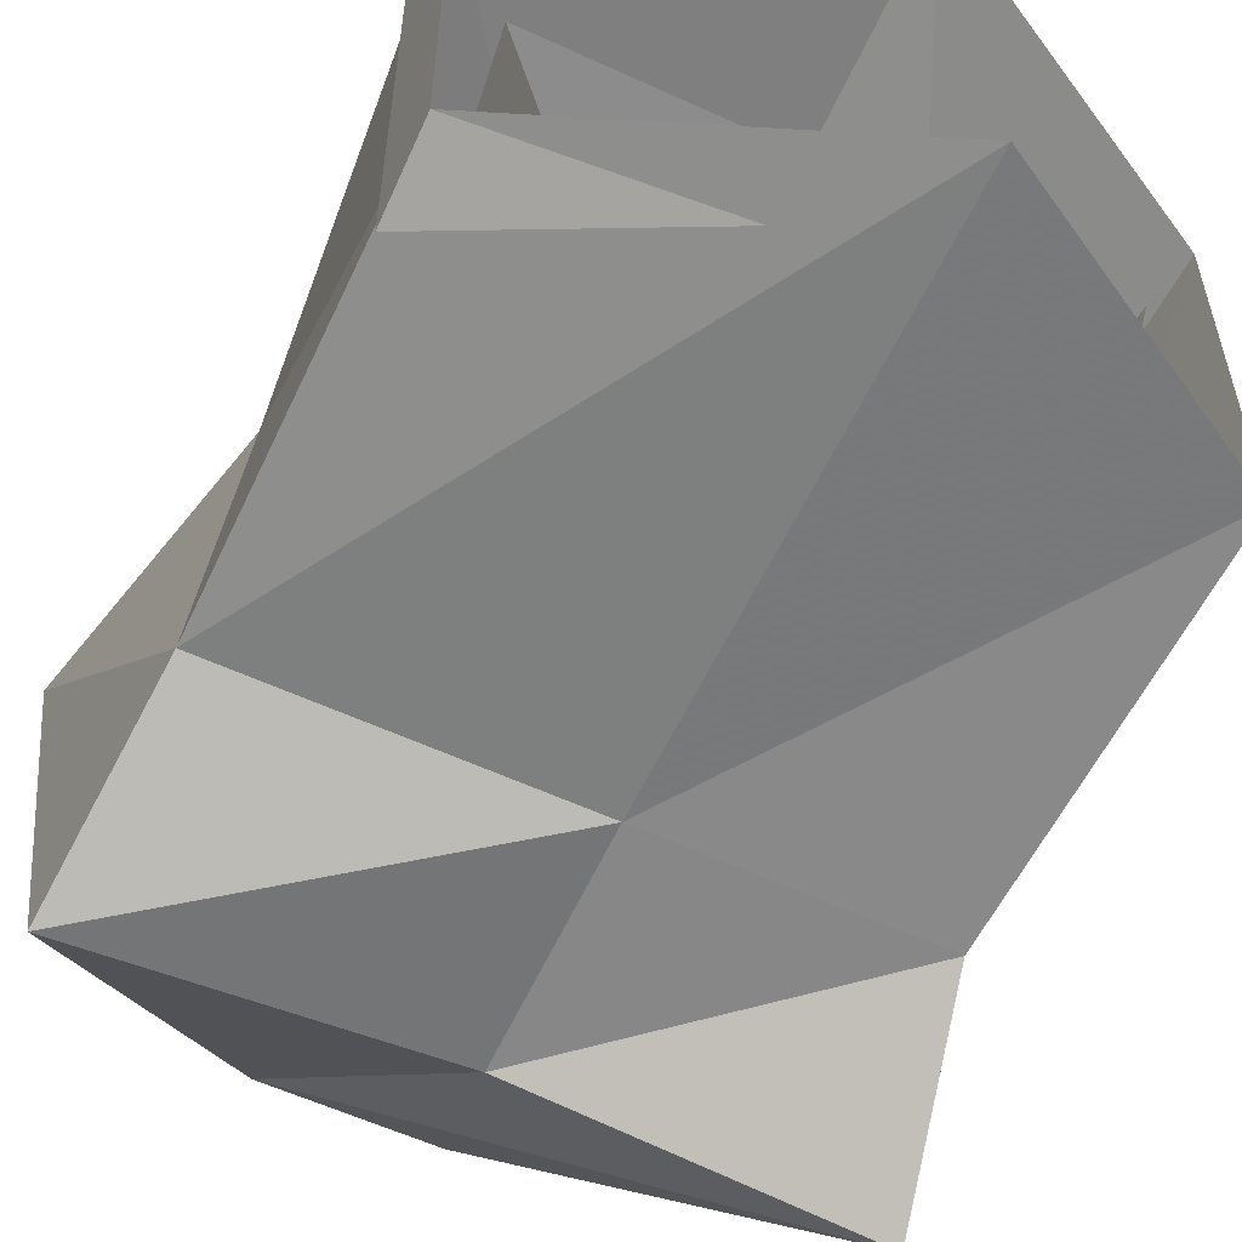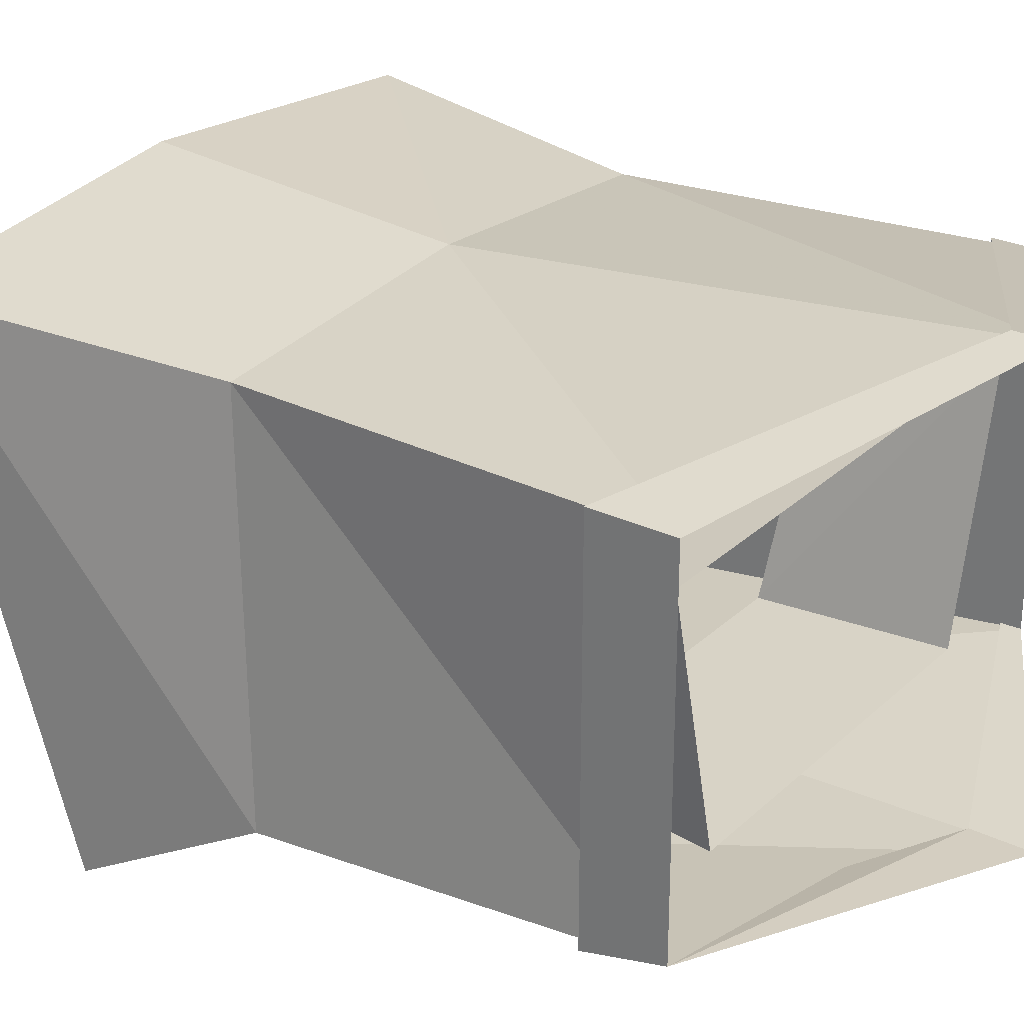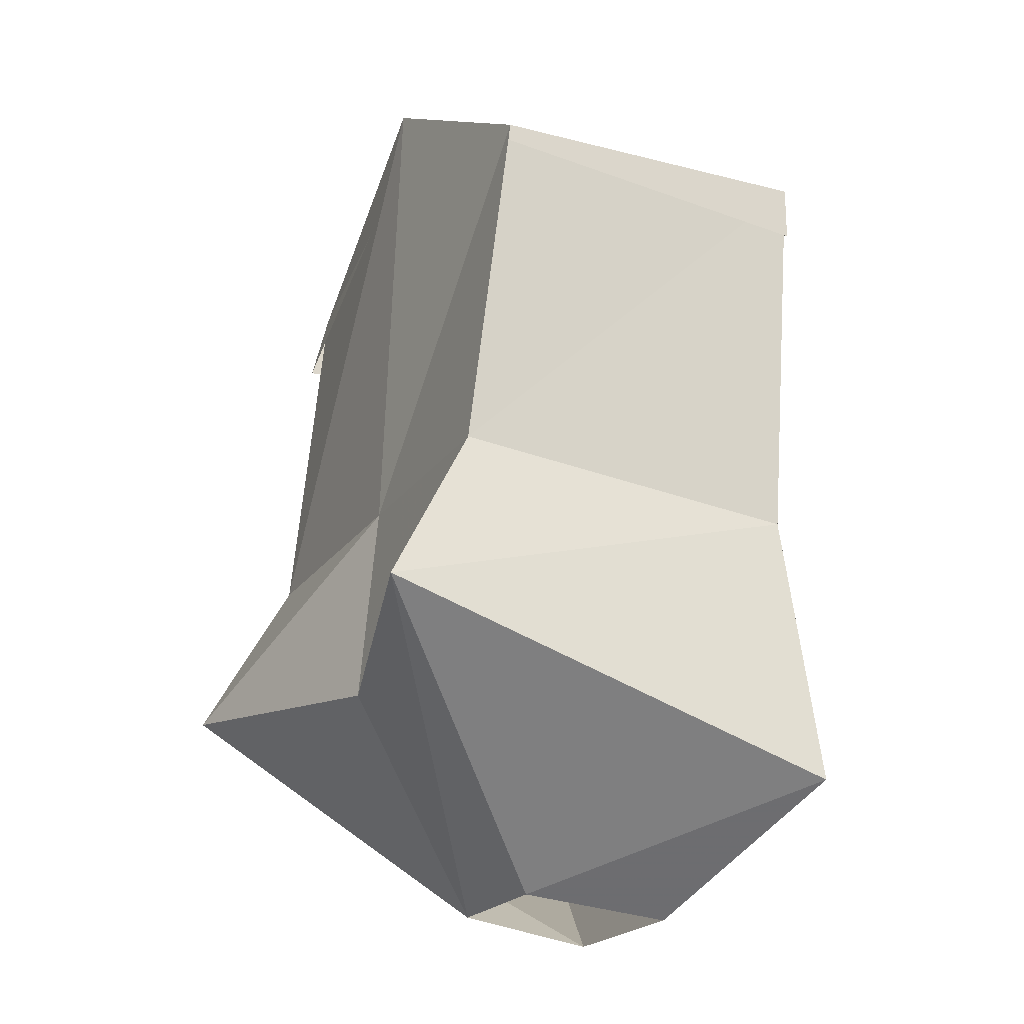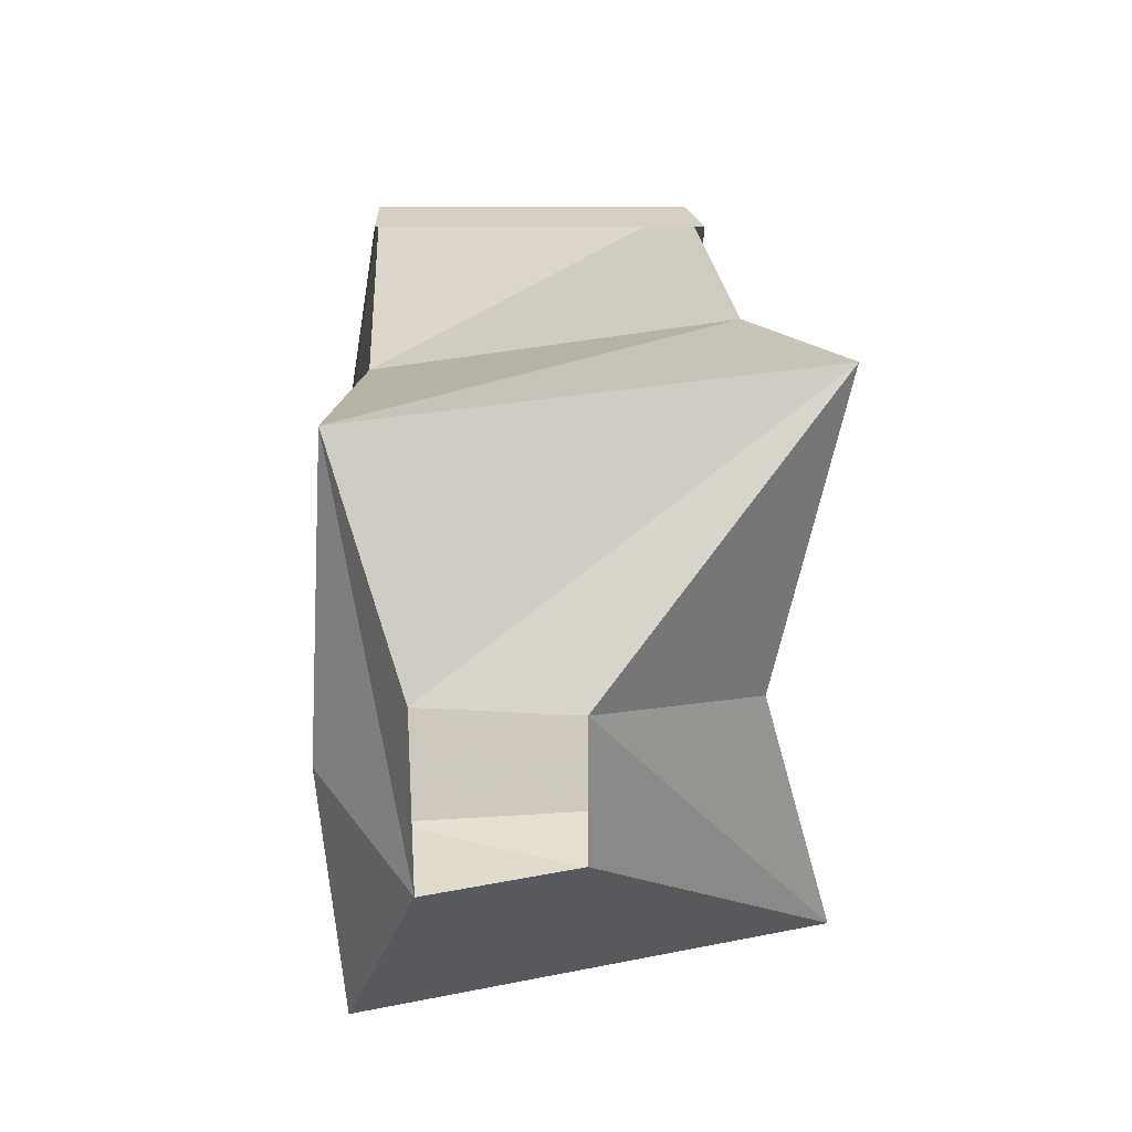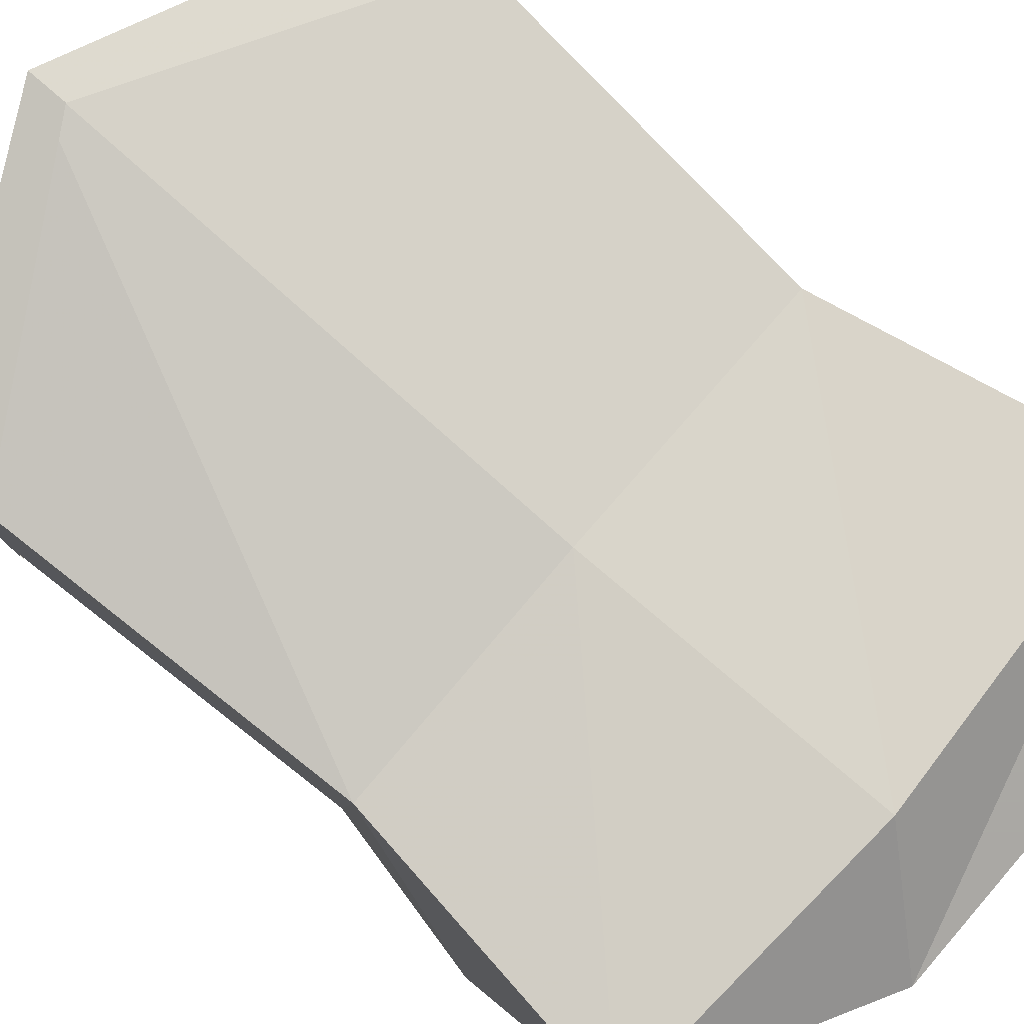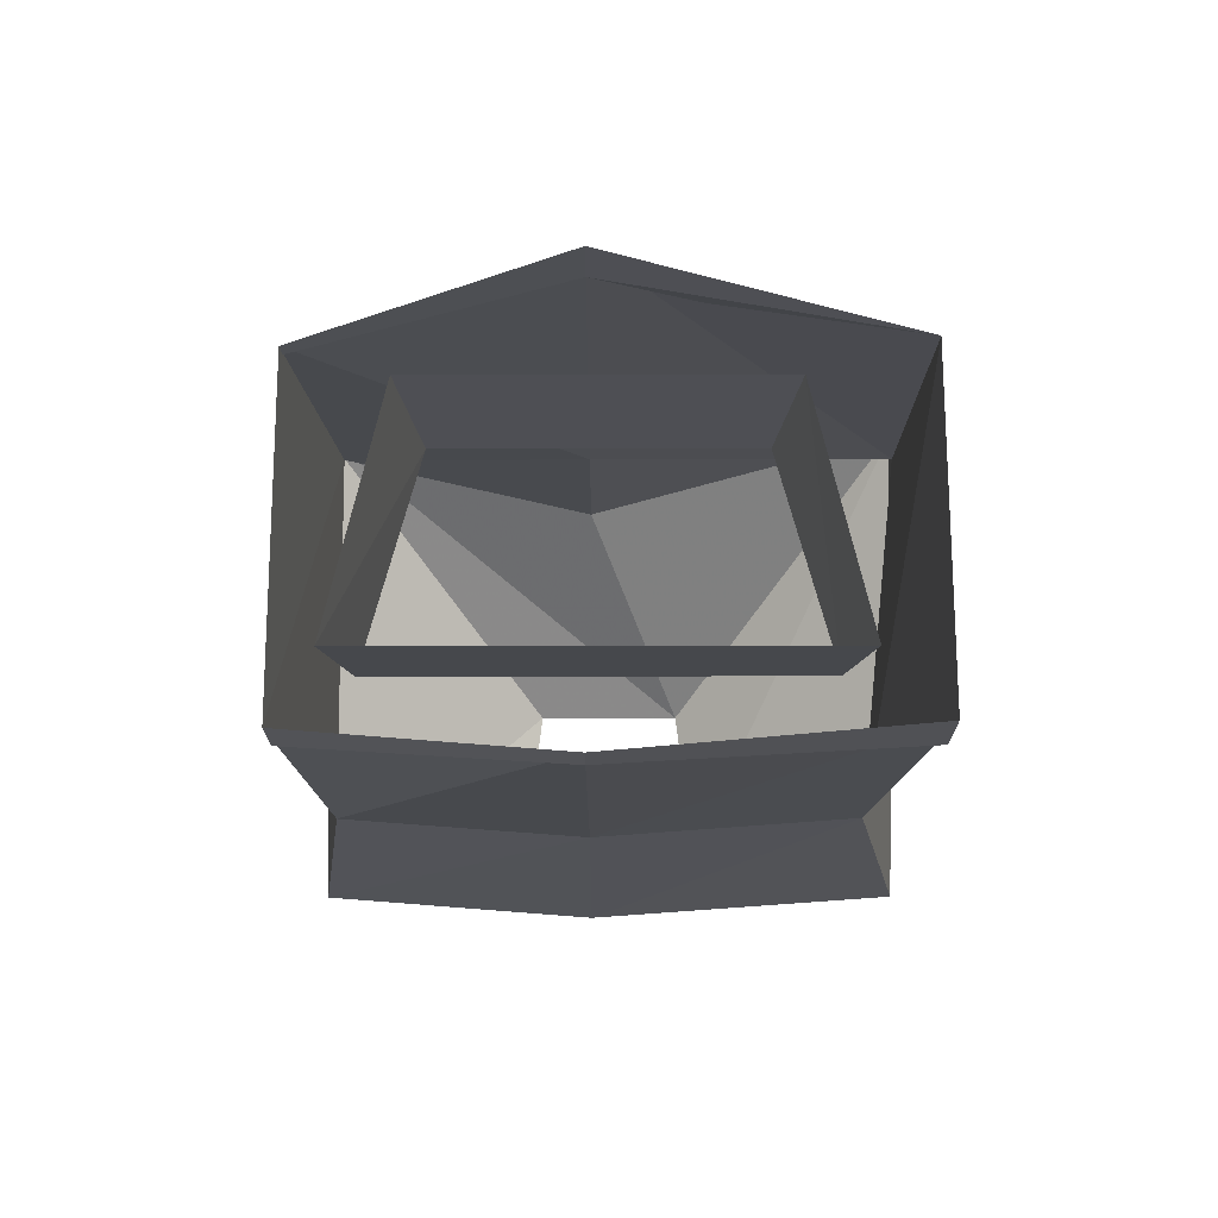
<metadata>
{"format":"obj","ext":"obj","renderer":"f3d","projection":"perspective","resolution":1024,"background":"white","views":[{"elev":-57.6,"azim":154.4,"up":"+Z"},{"elev":27.9,"azim":126.0,"up":"+Z"},{"elev":-20.9,"azim":-114.7,"up":"+Y"},{"elev":-64.5,"azim":90.1,"up":"+Y"},{"elev":79.8,"azim":-49.2,"up":"+Z"},{"elev":71.7,"azim":-0.1,"up":"+Y"}]}
</metadata>
<code>
o item/ahrims_robetop/female
v -15 -121 -9
v -15 -120 -9
v -1 -112 -10
v -1 -115 -10
v 15 -119 -9
v 15 -123 -10
v 15 -119 9
v 15 -123 9
v -1 -113 12
v -1 -115 12
v -15 -120 9
v -15 -123 9
v 13 -141 8
v 15 -139 -11
v -1 -141 9
v -1 -157 10
v 16 -156 9
v 16 -148 -16
v -1 -139 -11
v -14 -139 -11
v -14 -141 8
v -16 -156 9
v -5 -162 5
v 5 -162 5
v -1 -150 -12
v -16 -148 -16
v 4 -161 -3
v -4 -161 -3
v 11 -129 4
v 8 -130 -8
v 9 -121 -8
v 12 -121 5
v -12 -129 4
v -13 -121 5
v -9 -130 -8
v -10 -121 -8
f 1 2 3
f 1 3 4
f 4 3 5
f 4 5 6
f 6 5 7
f 6 7 8
f 8 7 9
f 8 9 10
f 10 9 11
f 10 11 12
f 12 11 2
f 12 2 1
f 13 14 5
f 13 5 7
f 13 7 15
f 13 15 16
f 13 16 17
f 13 17 14
f 13 14 5
f 13 5 7
f 13 7 15
f 13 15 16
f 13 16 17
f 13 17 14
f 14 17 18
f 14 18 19
f 14 19 3
f 14 3 5
f 3 14 19
f 3 19 2
f 2 19 20
f 2 20 11
f 11 20 21
f 11 21 9
f 9 21 15
f 9 15 7
f 15 9 21
f 15 21 22
f 15 22 16
f 16 22 23
f 16 23 17
f 17 23 24
f 17 24 18
f 17 18 14
f 14 18 19
f 19 18 25
f 19 25 20
f 19 20 2
f 19 2 3
f 26 25 27
f 26 27 28
f 26 28 22
f 26 22 21
f 26 21 20
f 26 20 25
f 26 25 27
f 26 27 28
f 26 28 22
f 26 22 21
f 26 21 20
f 26 20 25
f 25 20 19
f 25 19 18
f 25 18 27
f 27 18 24
f 24 18 17
f 24 17 23
f 23 17 16
f 23 16 22
f 23 22 28
f 20 21 11
f 20 11 2
f 22 28 23
f 18 24 27
f 18 27 25
f 14 3 5
f 15 7 9
f 21 9 11
f 22 16 15
f 22 15 21
f 29 30 31
f 29 31 32
f 29 32 33
f 33 32 34
f 33 34 35
f 35 34 36
f 35 36 30
f 30 36 31

</code>
